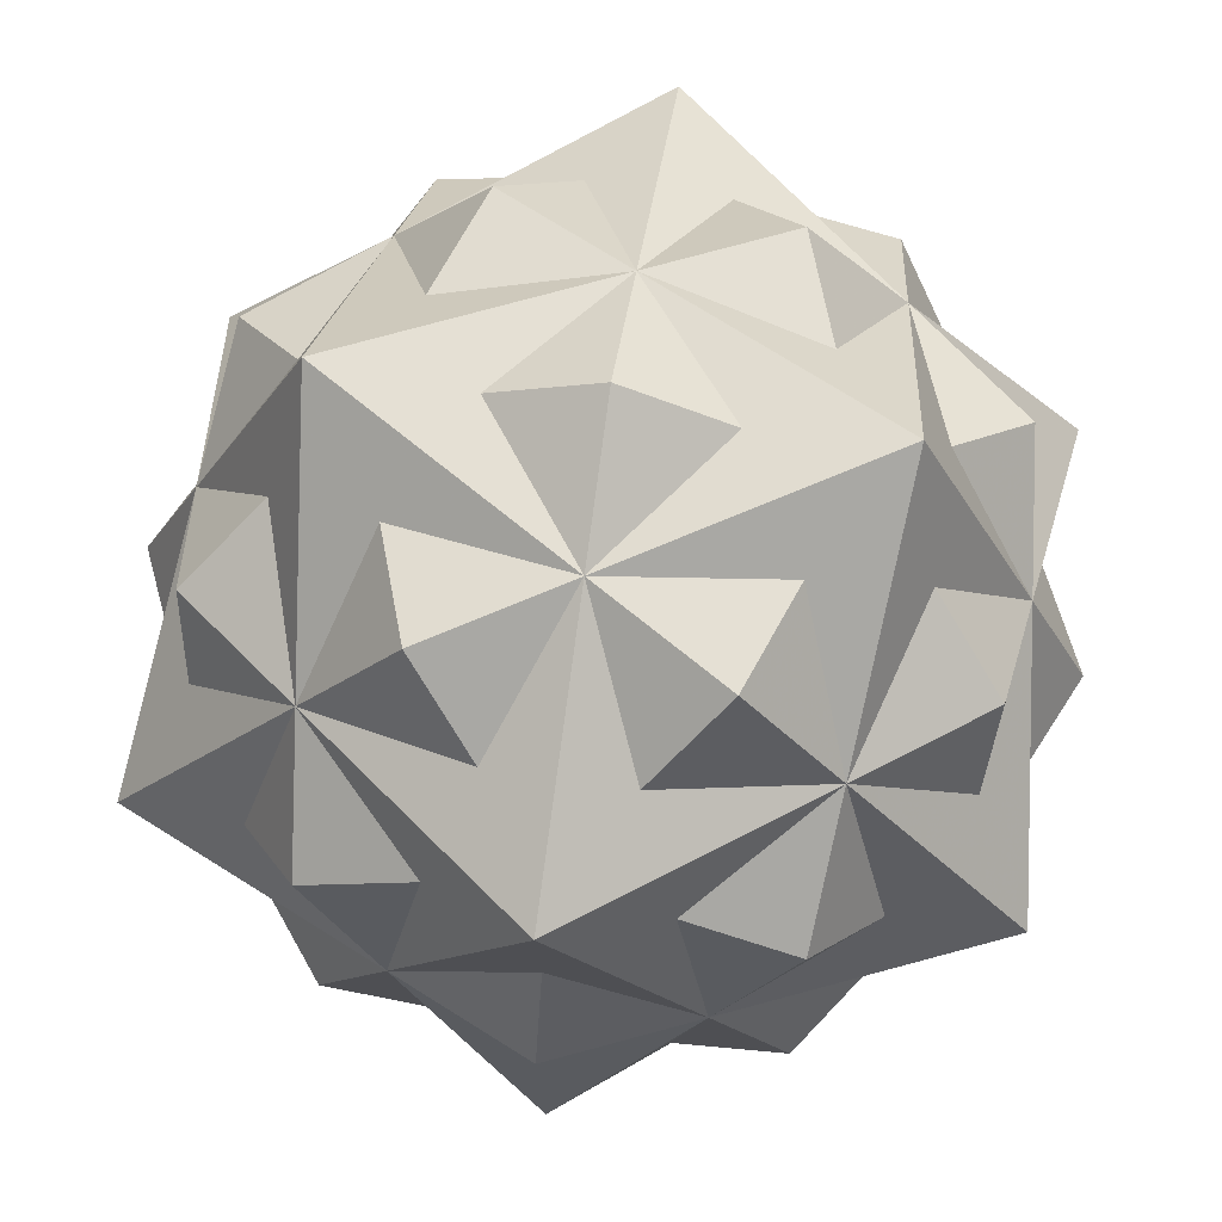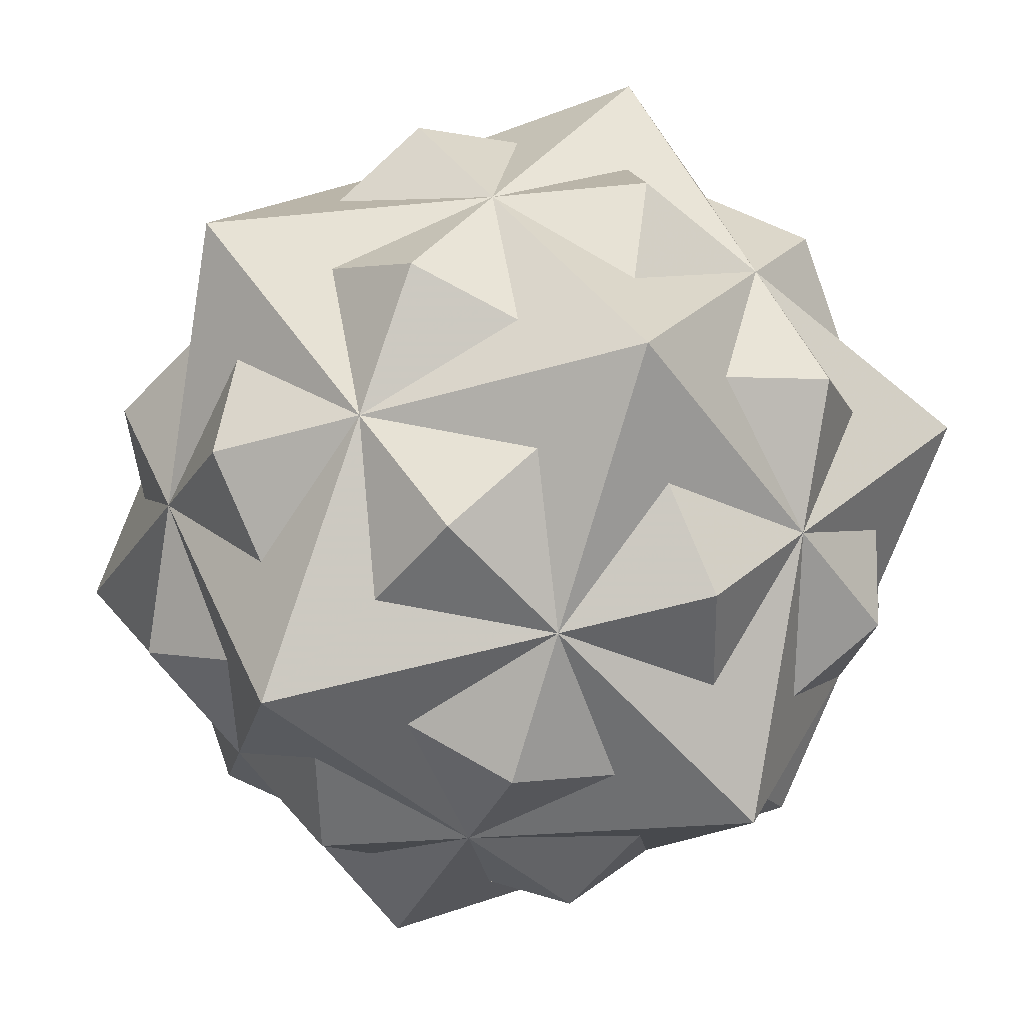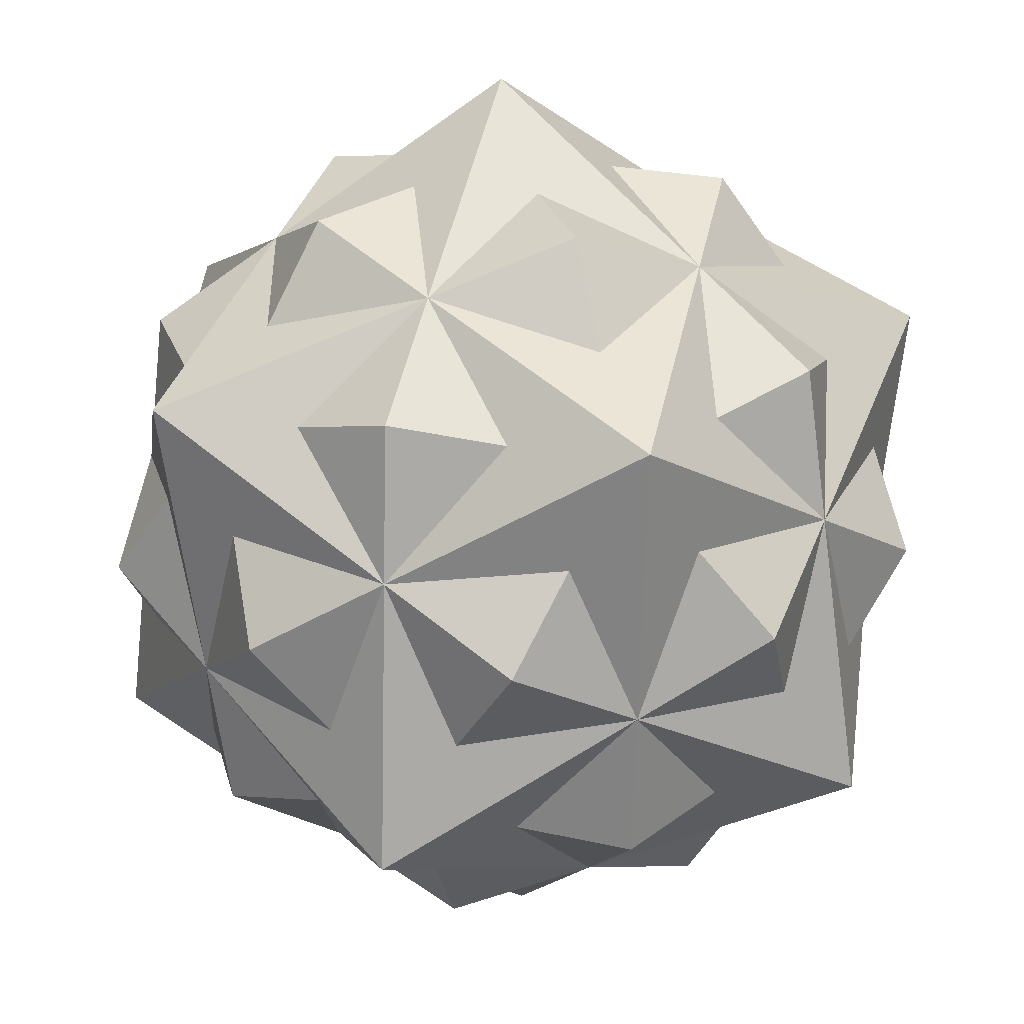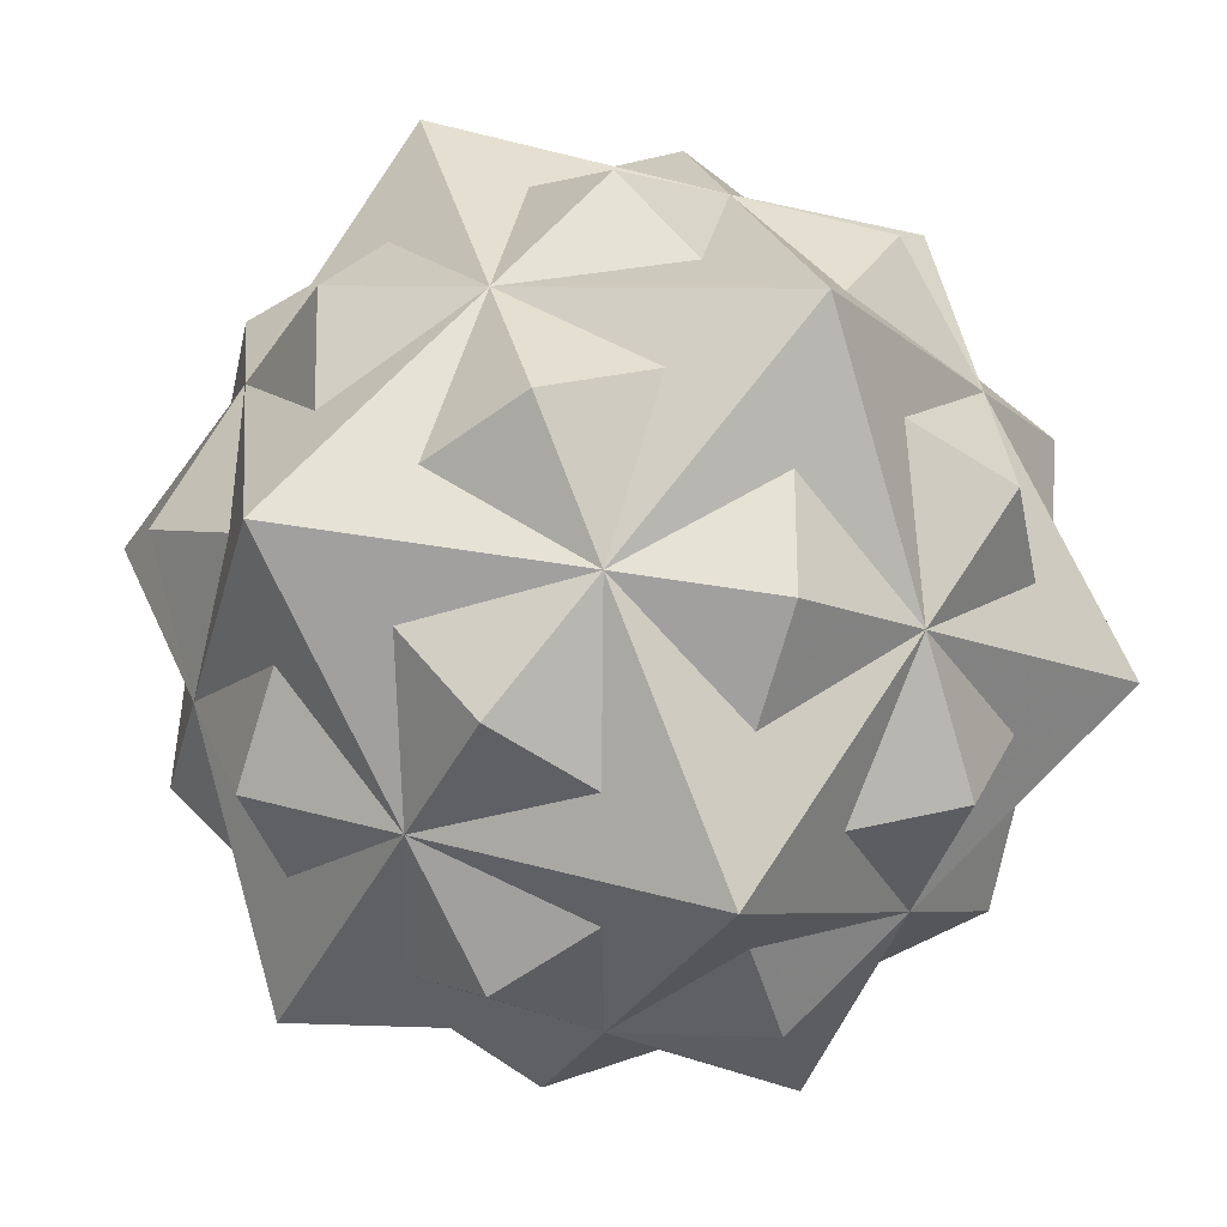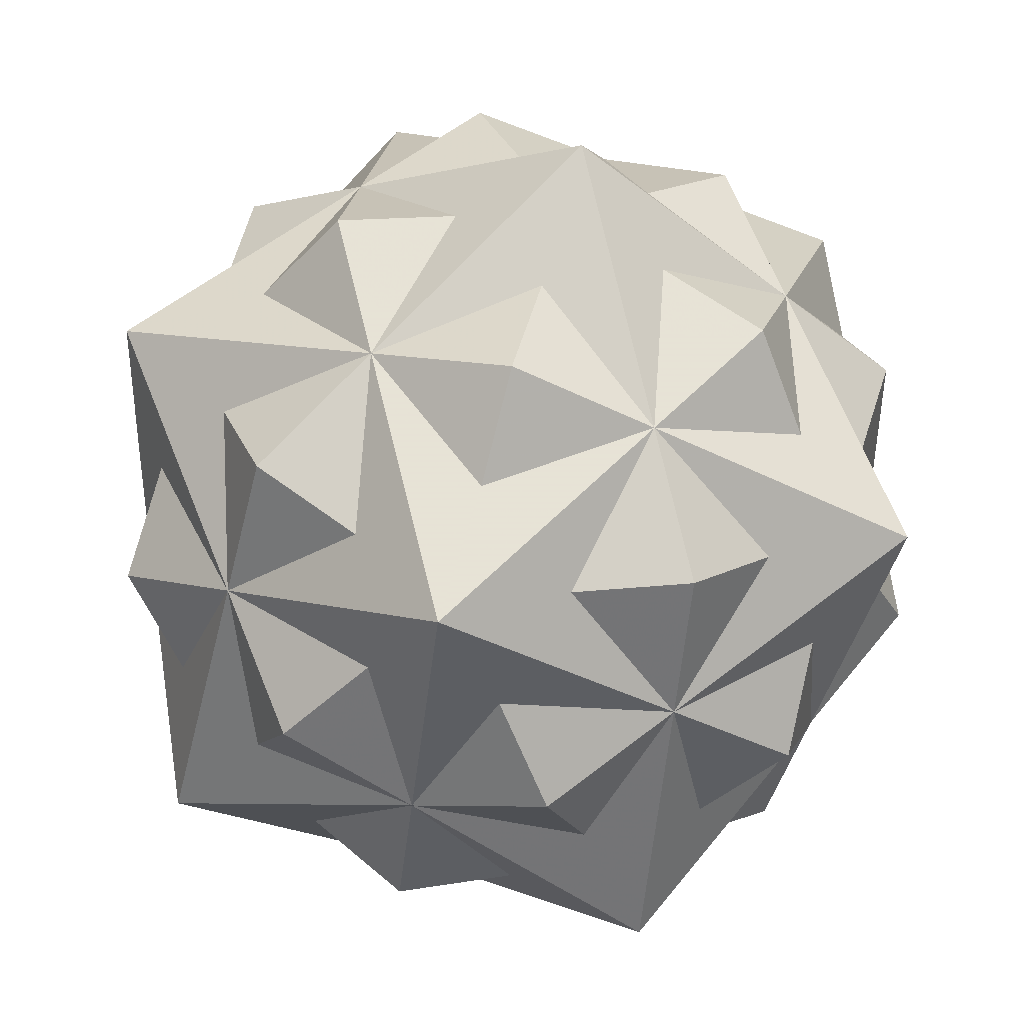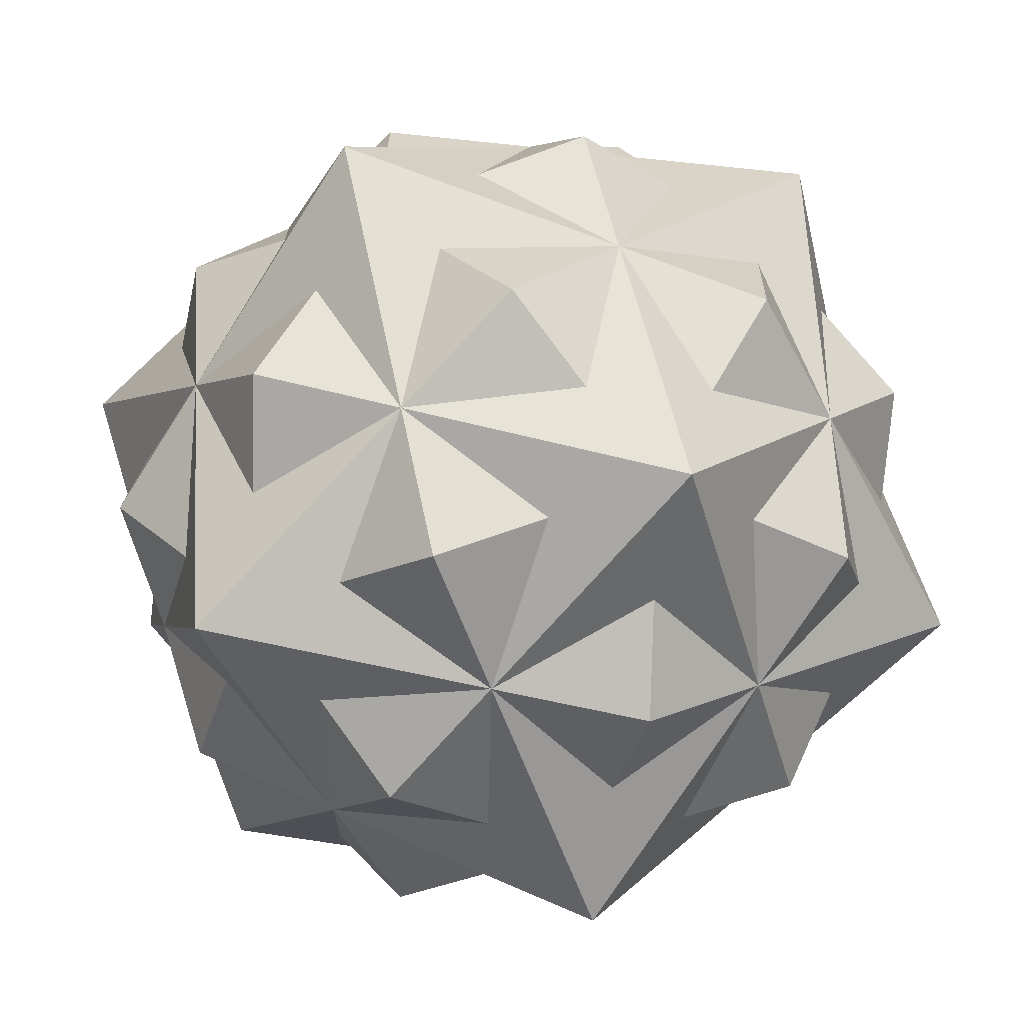
<metadata>
{"format":"obj","ext":"obj","renderer":"f3d","projection":"perspective","resolution":1024,"background":"white","views":[{"elev":65.3,"azim":98.6,"up":"+Y"},{"elev":-53.0,"azim":71.9,"up":"+Y"},{"elev":-68.5,"azim":149.6,"up":"+Y"},{"elev":30.3,"azim":-133.6,"up":"+Z"},{"elev":71.6,"azim":-74.3,"up":"+Z"},{"elev":60.7,"azim":138.5,"up":"+Y"}]}
</metadata>
<code>
v 0 0 -1.342
v 1.342 0 0
v -1.342 0 0
v 0 1.342 0
v 0 -1.342 0
v 0.7784 0 1.259
v 0.7784 0 -1.259
v -0.7784 0 1.259
v -0.7784 0 -1.259
v 1.259 0.7784 0
v 1.259 -0.7784 0
v -1.259 0.7784 0
v -1.259 -0.7784 0
v 0 1.259 0.7784
v 0 1.259 -0.7784
v 0 -1.259 0.7784
v 0 -1.259 -0.7784
v 0.4146 0.6708 1.085
v 0.4146 0.6708 -1.085
v 0.4146 -0.6708 1.085
v 0.4146 -0.6708 -1.085
v -0.4146 0.6708 1.085
v -0.4146 0.6708 -1.085
v -0.4146 -0.6708 1.085
v -0.4146 -0.6708 -1.085
v 1.085 0.4146 0.6708
v 1.085 0.4146 -0.6708
v 1.085 -0.4146 0.6708
v 1.085 -0.4146 -0.6708
v -1.085 0.4146 0.6708
v -1.085 0.4146 -0.6708
v -1.085 -0.4146 0.6708
v -1.085 -0.4146 -0.6708
v 0.6708 1.085 0.4146
v 0.6708 1.085 -0.4146
v 0.6708 -1.085 0.4146
v 0.6708 -1.085 -0.4146
v -0.6708 1.085 0.4146
v -0.6708 1.085 -0.4146
v -0.6708 -1.085 0.4146
v -0.6708 -1.085 -0.4146
v 0.6496 0 1.051
v 0.6496 0 -1.051
v -0.6496 0 1.051
v -0.6496 0 -1.051
v 1.051 0.6496 0
v 1.051 -0.6496 0
v -1.051 0.6496 0
v -1.051 -0.6496 0
v 0 1.051 0.6496
v 0 1.051 -0.6496
v 0 -1.051 0.6496
v 0 -1.051 -0.6496
v 0 0 1.342
f 6 2 46 34
f 6 34 50 22
f 6 22 44 24
f 6 24 52 36
f 6 36 47 2
f 7 2 47 37
f 7 37 53 25
f 7 25 45 23
f 7 23 51 35
f 7 35 46 2
f 8 3 49 40
f 8 40 52 20
f 8 20 42 18
f 8 18 50 38
f 8 38 48 3
f 9 3 48 39
f 9 39 51 19
f 9 19 43 21
f 9 21 53 41
f 9 41 49 3
f 10 4 50 18
f 10 18 42 28
f 10 28 47 29
f 10 29 43 19
f 10 19 51 4
f 11 5 53 21
f 11 21 43 27
f 11 27 46 26
f 11 26 42 20
f 11 20 52 5
f 12 4 51 23
f 12 23 45 33
f 12 33 49 32
f 12 32 44 22
f 12 22 50 4
f 13 5 52 24
f 13 24 44 30
f 13 30 48 31
f 13 31 45 25
f 13 25 53 5
f 14 54 42 26
f 14 26 46 35
f 14 35 51 39
f 14 39 48 30
f 14 30 44 54
f 15 1 45 31
f 15 31 48 38
f 15 38 50 34
f 15 34 46 27
f 15 27 43 1
f 16 54 44 32
f 16 32 49 41
f 16 41 53 37
f 16 37 47 28
f 16 28 42 54
f 17 1 43 29
f 17 29 47 36
f 17 36 52 40
f 17 40 49 33
f 17 33 45 1

</code>
